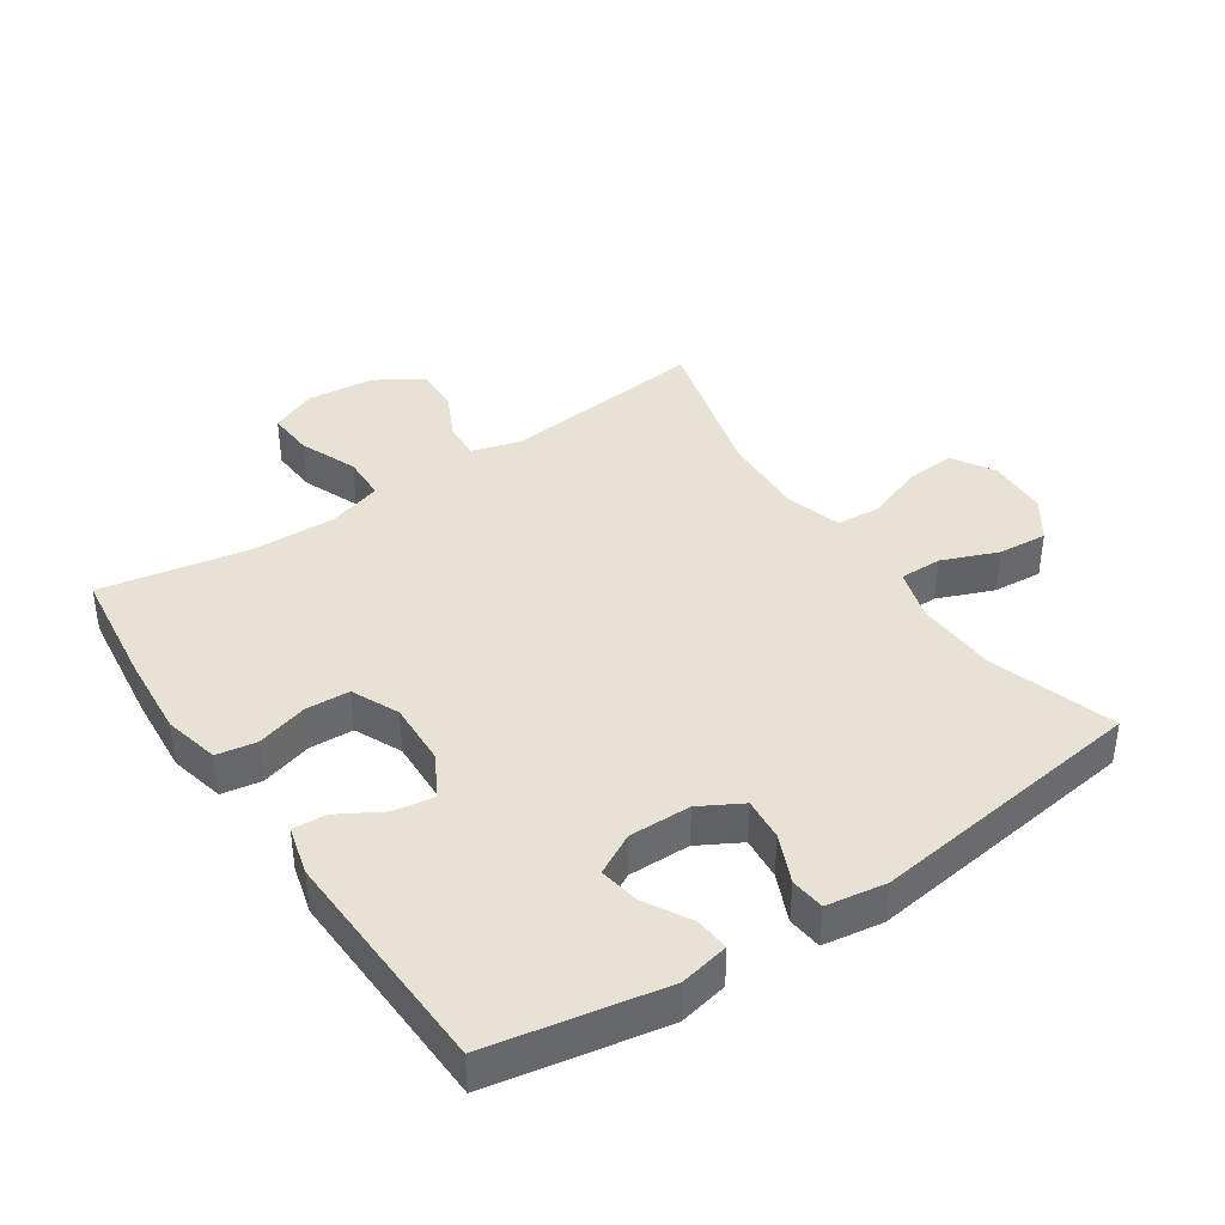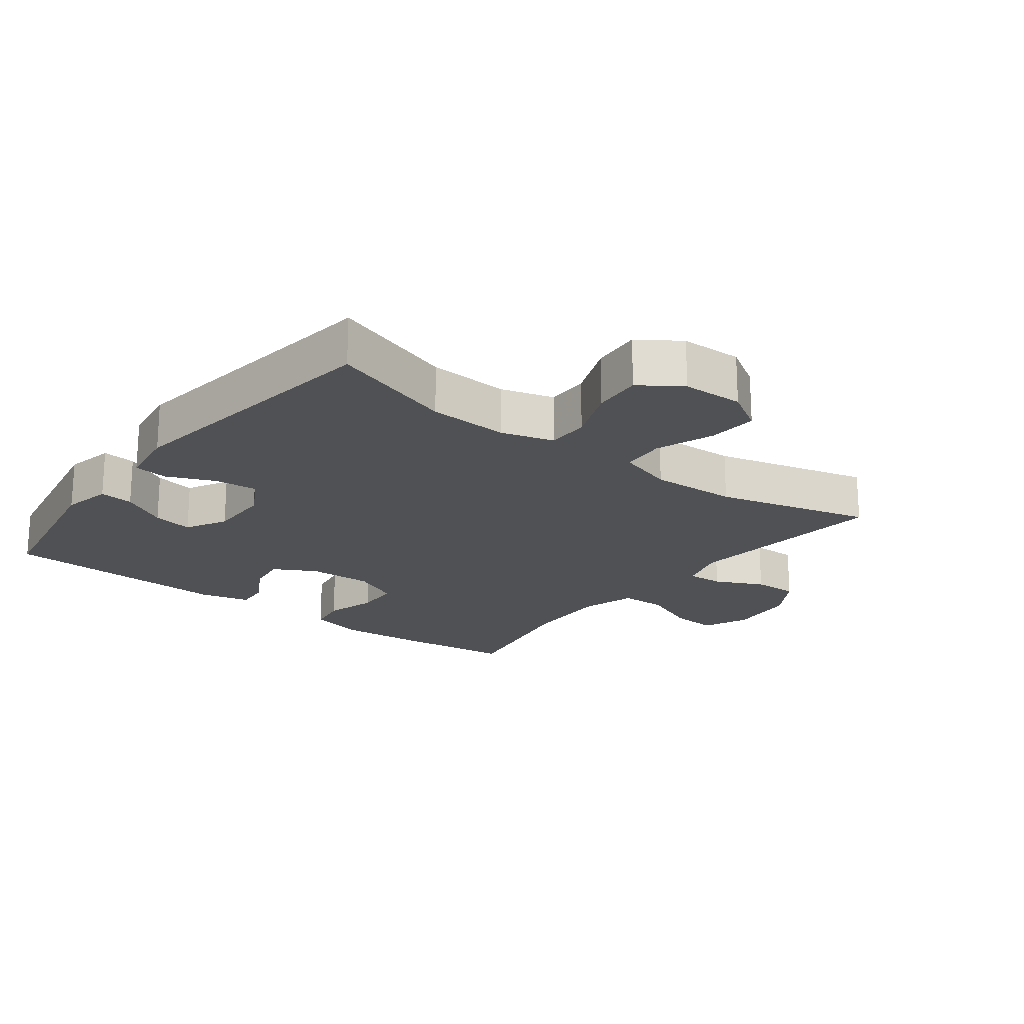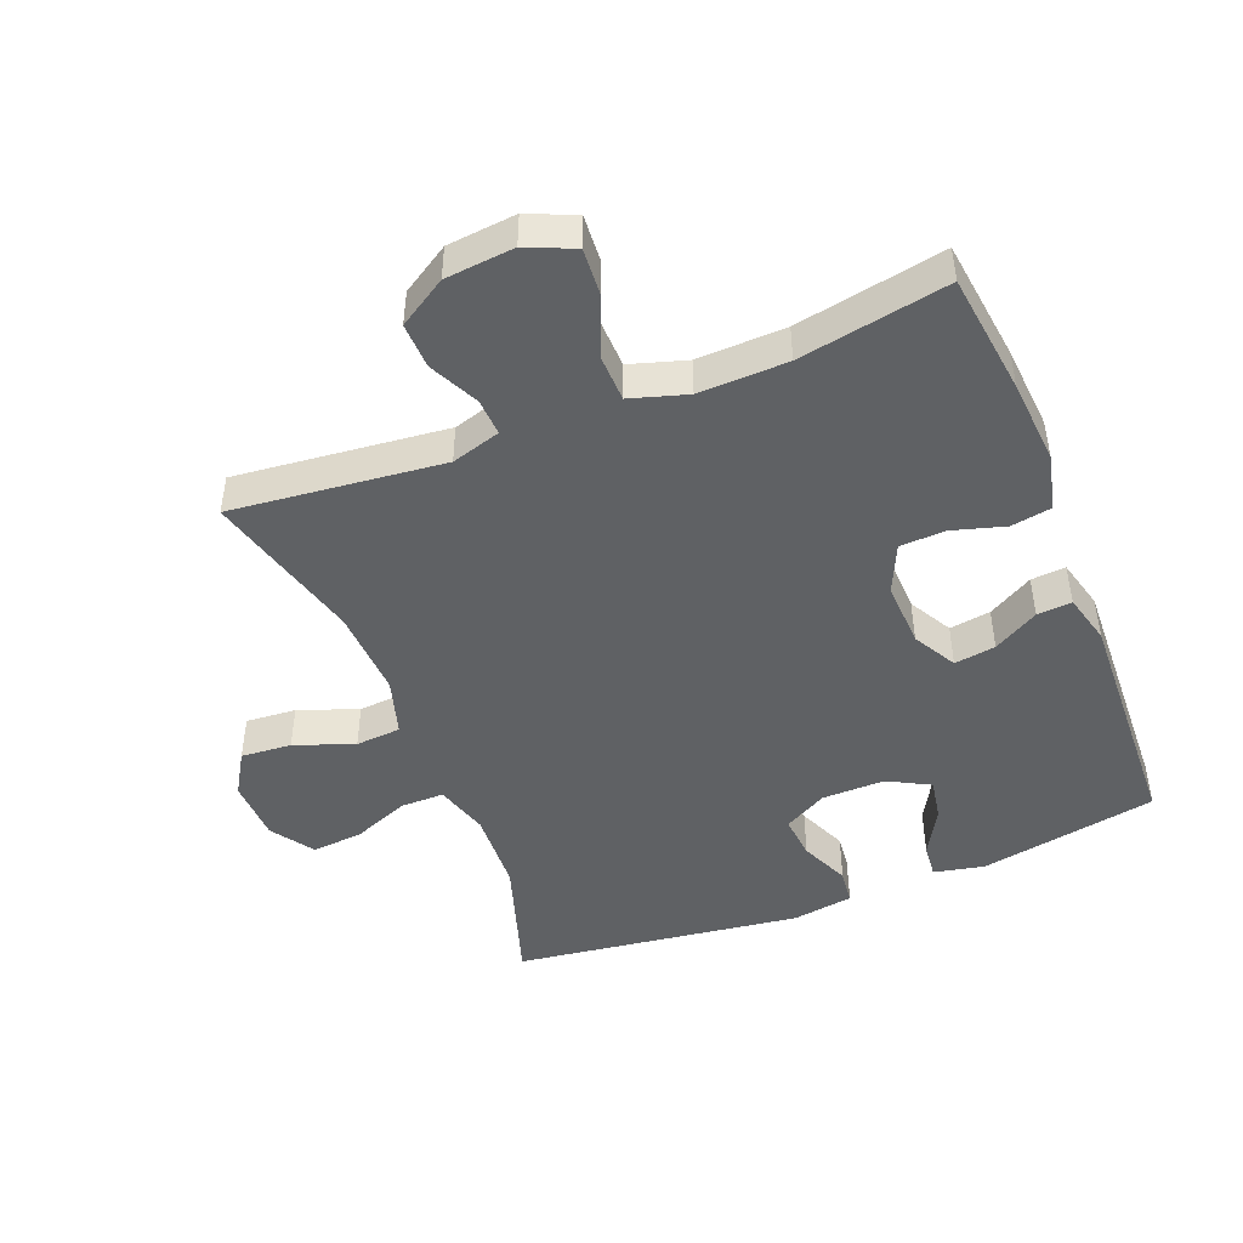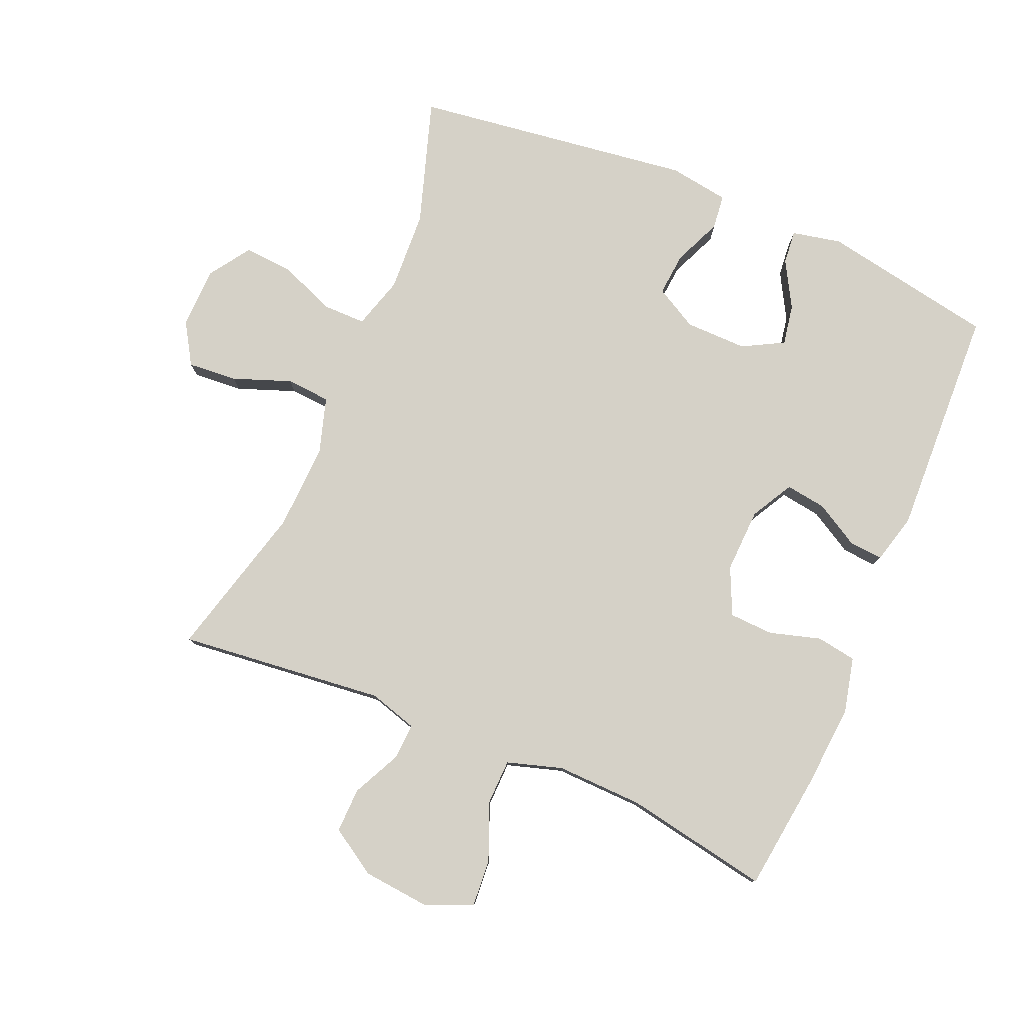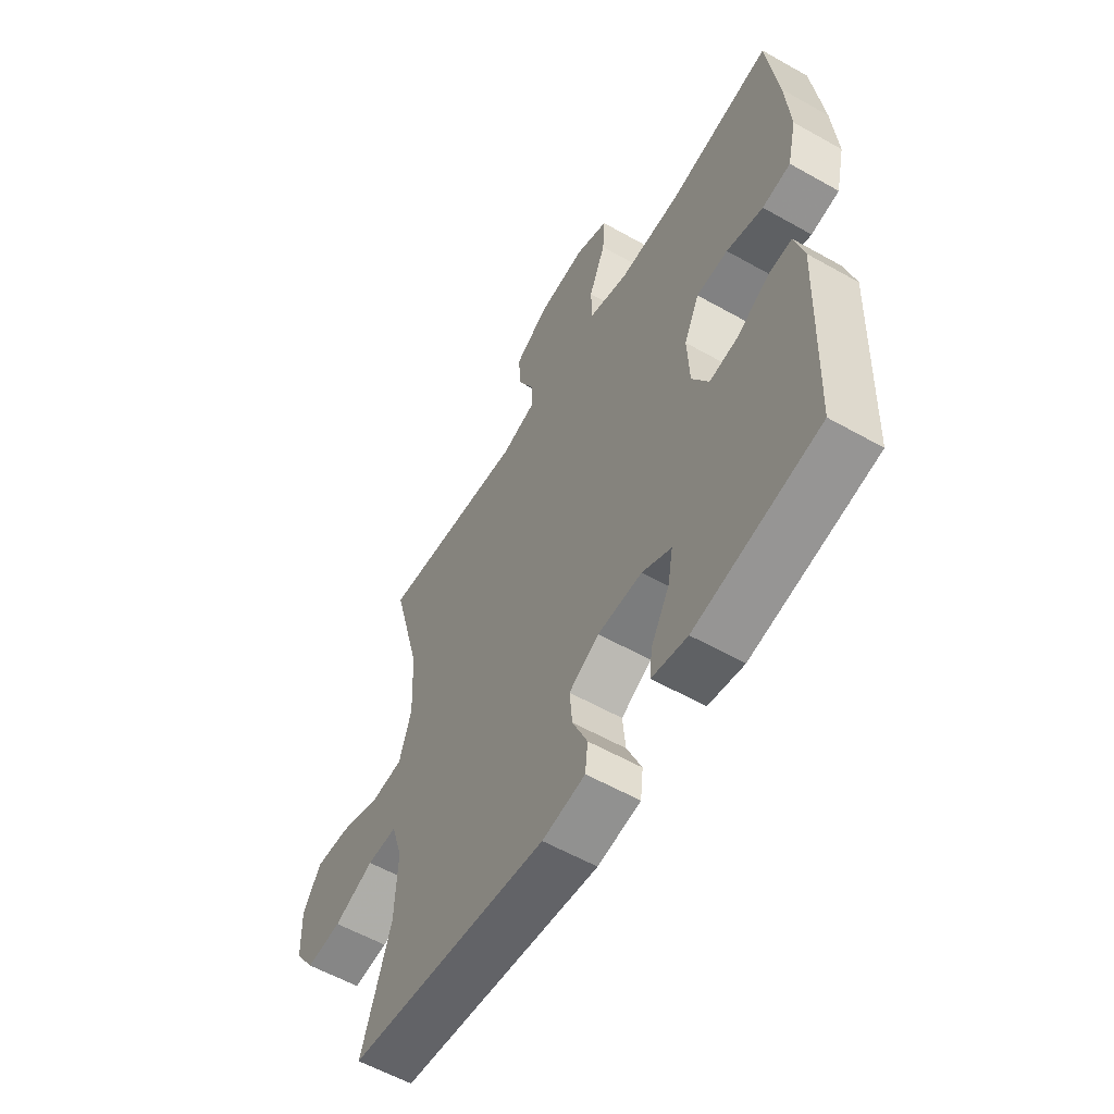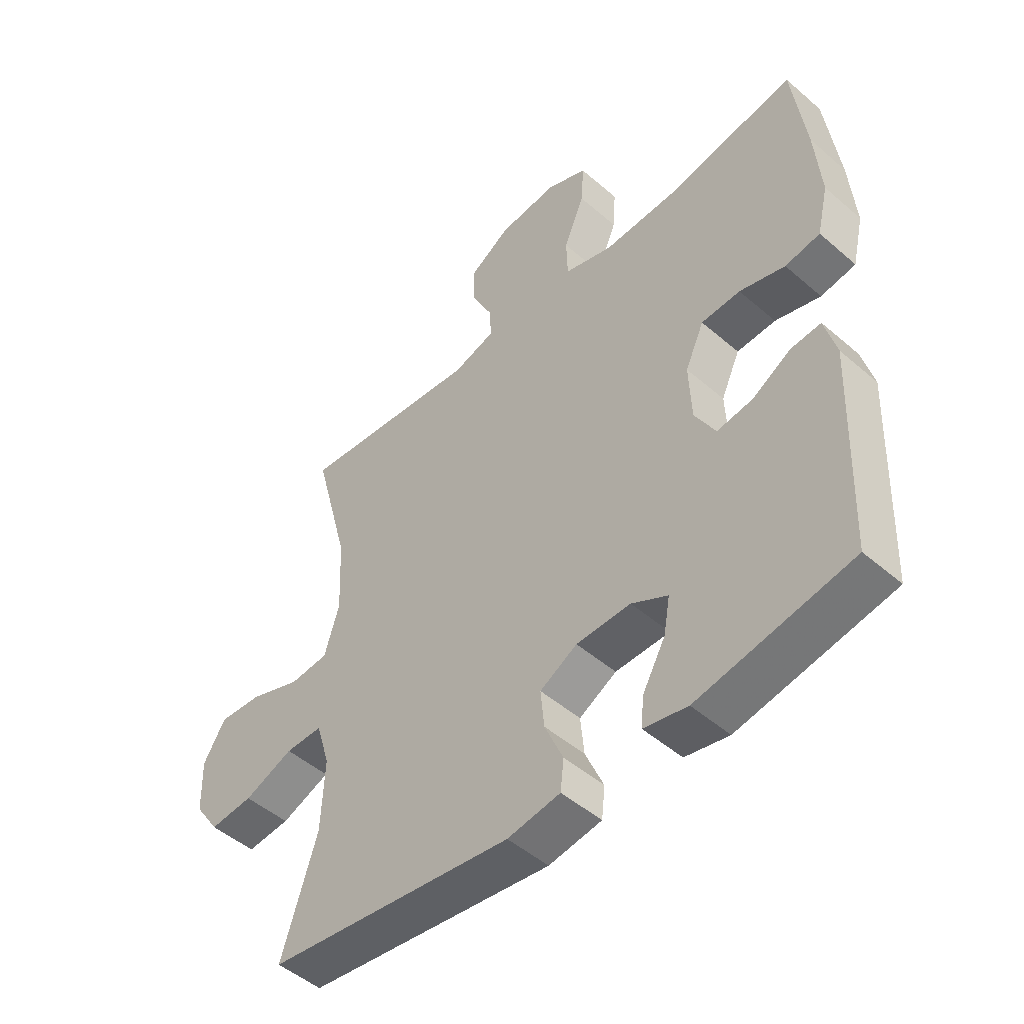
<metadata>
{"format":"obj","ext":"obj","renderer":"f3d","projection":"perspective","resolution":1024,"background":"white","views":[{"elev":39.9,"azim":146.2,"up":"+Y"},{"elev":-20.2,"azim":-127.5,"up":"+Y"},{"elev":-46.4,"azim":21.7,"up":"+Y"},{"elev":79.5,"azim":23.0,"up":"+Y"},{"elev":-58.1,"azim":59.7,"up":"+Z"},{"elev":-49.0,"azim":46.2,"up":"+Z"}]}
</metadata>
<code>
v 0.5 0.07 0.5
v 0.523 0.07 0.317
v 0.533 0.07 0.19
v 0.513 0.07 0.105
v 0.452 0.07 0.095
v 0.373 0.07 0.118
v 0.305 0.07 0.115
v 0.272 0.07 0.043
v 0.276 0.07 -0.056
v 0.312 0.07 -0.121
v 0.374 0.07 -0.112
v 0.442 0.07 -0.073
v 0.494 0.07 -0.069
v 0.514 0.07 -0.145
v 0.5 0.07 -0.5
v 0.233 0.07 -0.549
v 0.157 0.07 -0.533
v 0.162 0.07 -0.481
v 0.202 0.07 -0.41
v 0.213 0.07 -0.348
v 0.15 0.07 -0.314
v 0.055 0.07 -0.315
v -0.01 0.07 -0.351
v -0.004 0.07 -0.417
v 0.028 0.07 -0.491
v 0.022 0.07 -0.544
v -0.07 0.07 -0.558
v -0.5 0.07 -0.5
v -0.438 0.07 -0.308
v -0.432 0.07 -0.184
v -0.456 0.07 -0.104
v -0.521 0.07 -0.104
v -0.607 0.07 -0.138
v -0.683 0.07 -0.144
v -0.726 0.07 -0.081
v -0.729 0.07 0.013
v -0.69 0.07 0.077
v -0.614 0.07 0.071
v -0.525 0.07 0.038
v -0.457 0.07 0.043
v -0.431 0.07 0.129
v -0.437 0.07 0.262
v -0.5 0.07 0.5
v -0.182 0.07 0.466
v -0.108 0.07 0.488
v -0.111 0.07 0.544
v -0.147 0.07 0.618
v -0.149 0.07 0.687
v -0.077 0.07 0.732
v 0.027 0.07 0.742
v 0.098 0.07 0.711
v 0.093 0.07 0.639
v 0.057 0.07 0.551
v 0.059 0.07 0.481
v 0.144 0.07 0.455
v 0.277 0.07 0.459
v 0.5 0 0.5
v 0.523 0 0.317
v 0.533 0 0.19
v 0.513 0 0.105
v 0.452 0 0.095
v 0.373 0 0.118
v 0.305 0 0.115
v 0.272 0 0.043
v 0.276 0 -0.056
v 0.312 0 -0.121
v 0.374 0 -0.112
v 0.442 0 -0.073
v 0.494 0 -0.069
v 0.514 0 -0.145
v 0.5 0 -0.5
v 0.233 0 -0.549
v 0.157 0 -0.533
v 0.162 0 -0.481
v 0.202 0 -0.41
v 0.213 0 -0.348
v 0.15 0 -0.314
v 0.055 0 -0.315
v -0.01 0 -0.351
v -0.004 0 -0.417
v 0.028 0 -0.491
v 0.022 0 -0.544
v -0.07 0 -0.558
v -0.5 0 -0.5
v -0.438 0 -0.308
v -0.432 0 -0.184
v -0.456 0 -0.104
v -0.521 0 -0.104
v -0.607 0 -0.138
v -0.683 0 -0.144
v -0.726 0 -0.081
v -0.729 0 0.013
v -0.69 0 0.077
v -0.614 0 0.071
v -0.525 0 0.038
v -0.457 0 0.043
v -0.431 0 0.129
v -0.437 0 0.262
v -0.5 0 0.5
v -0.182 0 0.466
v -0.108 0 0.488
v -0.111 0 0.544
v -0.147 0 0.618
v -0.149 0 0.687
v -0.077 0 0.732
v 0.027 0 0.742
v 0.098 0 0.711
v 0.093 0 0.639
v 0.057 0 0.551
v 0.059 0 0.481
v 0.144 0 0.455
v 0.277 0 0.459
f 51 52 53
f 50 51 53
f 49 50 53
f 48 49 53
f 47 48 53
f 46 47 53
f 45 46 53 54
f 44 45 54 55
f 42 43 44
f 41 42 44 55
f 37 38 39
f 36 37 39
f 35 36 39
f 34 35 39
f 33 34 39
f 32 33 39
f 31 32 39 40
f 41 55 56
f 40 41 56
f 31 40 56
f 30 31 56
f 27 28 29
f 26 27 29
f 25 26 29
f 24 25 29
f 17 18 19
f 16 17 19
f 15 16 19
f 14 15 19
f 13 14 19
f 12 13 19
f 11 12 19
f 10 11 19 20
f 9 10 20 21
f 4 5 6
f 3 4 6
f 2 3 6
f 1 2 6
f 56 1 6
f 56 6 7
f 30 56 7 8
f 23 24 29 30
f 30 8 9
f 23 30 9
f 22 23 9
f 9 21 22
f 109 108 107
f 109 107 106
f 109 106 105
f 109 105 104
f 109 104 103
f 109 103 102
f 110 109 102 101
f 111 110 101 100
f 100 99 98
f 111 100 98 97
f 95 94 93
f 95 93 92
f 95 92 91
f 95 91 90
f 95 90 89
f 95 89 88
f 96 95 88 87
f 112 111 97
f 112 97 96
f 112 96 87
f 112 87 86
f 85 84 83
f 85 83 82
f 85 82 81
f 85 81 80
f 75 74 73
f 75 73 72
f 75 72 71
f 75 71 70
f 75 70 69
f 75 69 68
f 75 68 67
f 76 75 67 66
f 77 76 66 65
f 62 61 60
f 62 60 59
f 62 59 58
f 62 58 57
f 62 57 112
f 63 62 112
f 64 63 112 86
f 86 85 80 79
f 65 64 86
f 65 86 79
f 65 79 78
f 78 77 65
f 1 57 58 2
f 2 58 59 3
f 3 59 60 4
f 4 60 61 5
f 5 61 62 6
f 6 62 63 7
f 7 63 64 8
f 8 64 65 9
f 9 65 66 10
f 10 66 67 11
f 11 67 68 12
f 12 68 69 13
f 13 69 70 14
f 14 70 71 15
f 15 71 72 16
f 16 72 73 17
f 17 73 74 18
f 18 74 75 19
f 19 75 76 20
f 20 76 77 21
f 21 77 78 22
f 22 78 79 23
f 23 79 80 24
f 24 80 81 25
f 25 81 82 26
f 26 82 83 27
f 27 83 84 28
f 28 84 85 29
f 29 85 86 30
f 30 86 87 31
f 31 87 88 32
f 32 88 89 33
f 33 89 90 34
f 34 90 91 35
f 35 91 92 36
f 36 92 93 37
f 37 93 94 38
f 38 94 95 39
f 39 95 96 40
f 40 96 97 41
f 41 97 98 42
f 42 98 99 43
f 43 99 100 44
f 44 100 101 45
f 45 101 102 46
f 46 102 103 47
f 47 103 104 48
f 48 104 105 49
f 49 105 106 50
f 50 106 107 51
f 51 107 108 52
f 52 108 109 53
f 53 109 110 54
f 54 110 111 55
f 55 111 112 56
f 56 112 57 1

</code>
